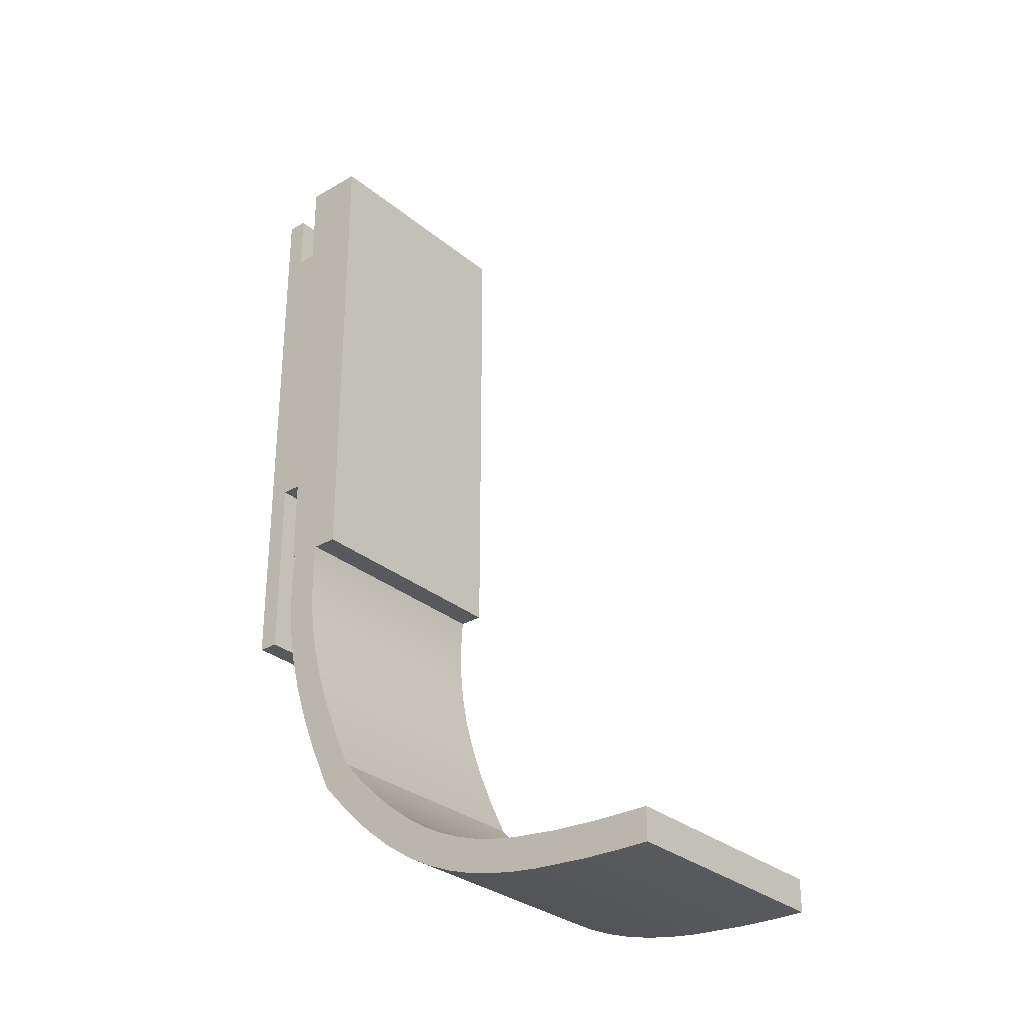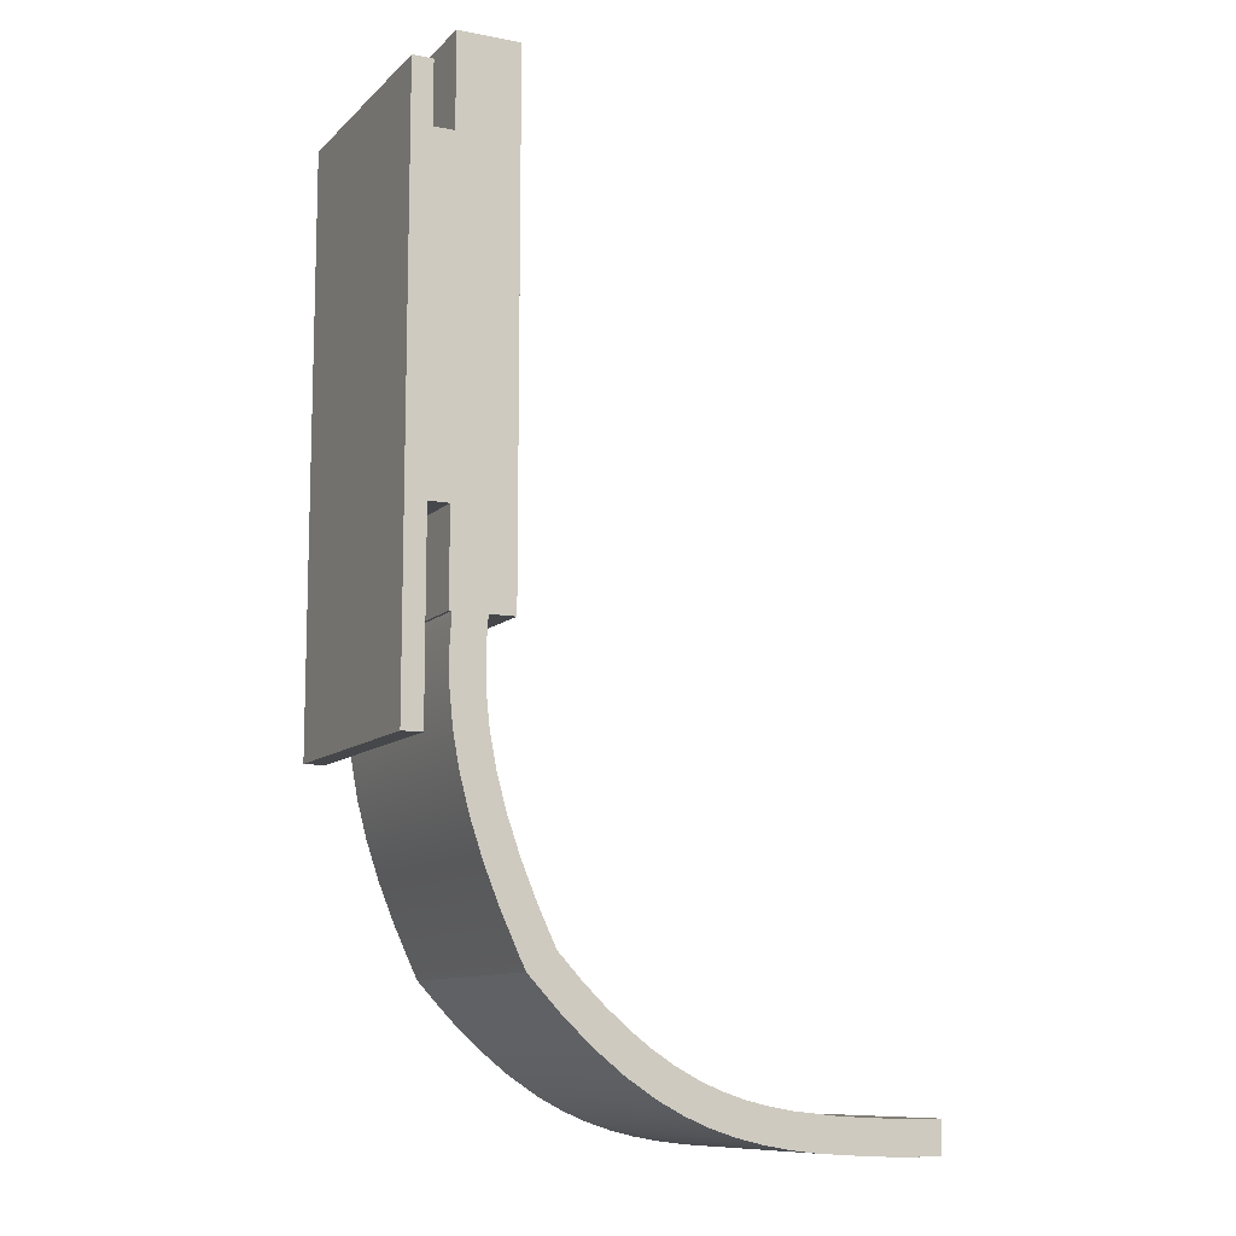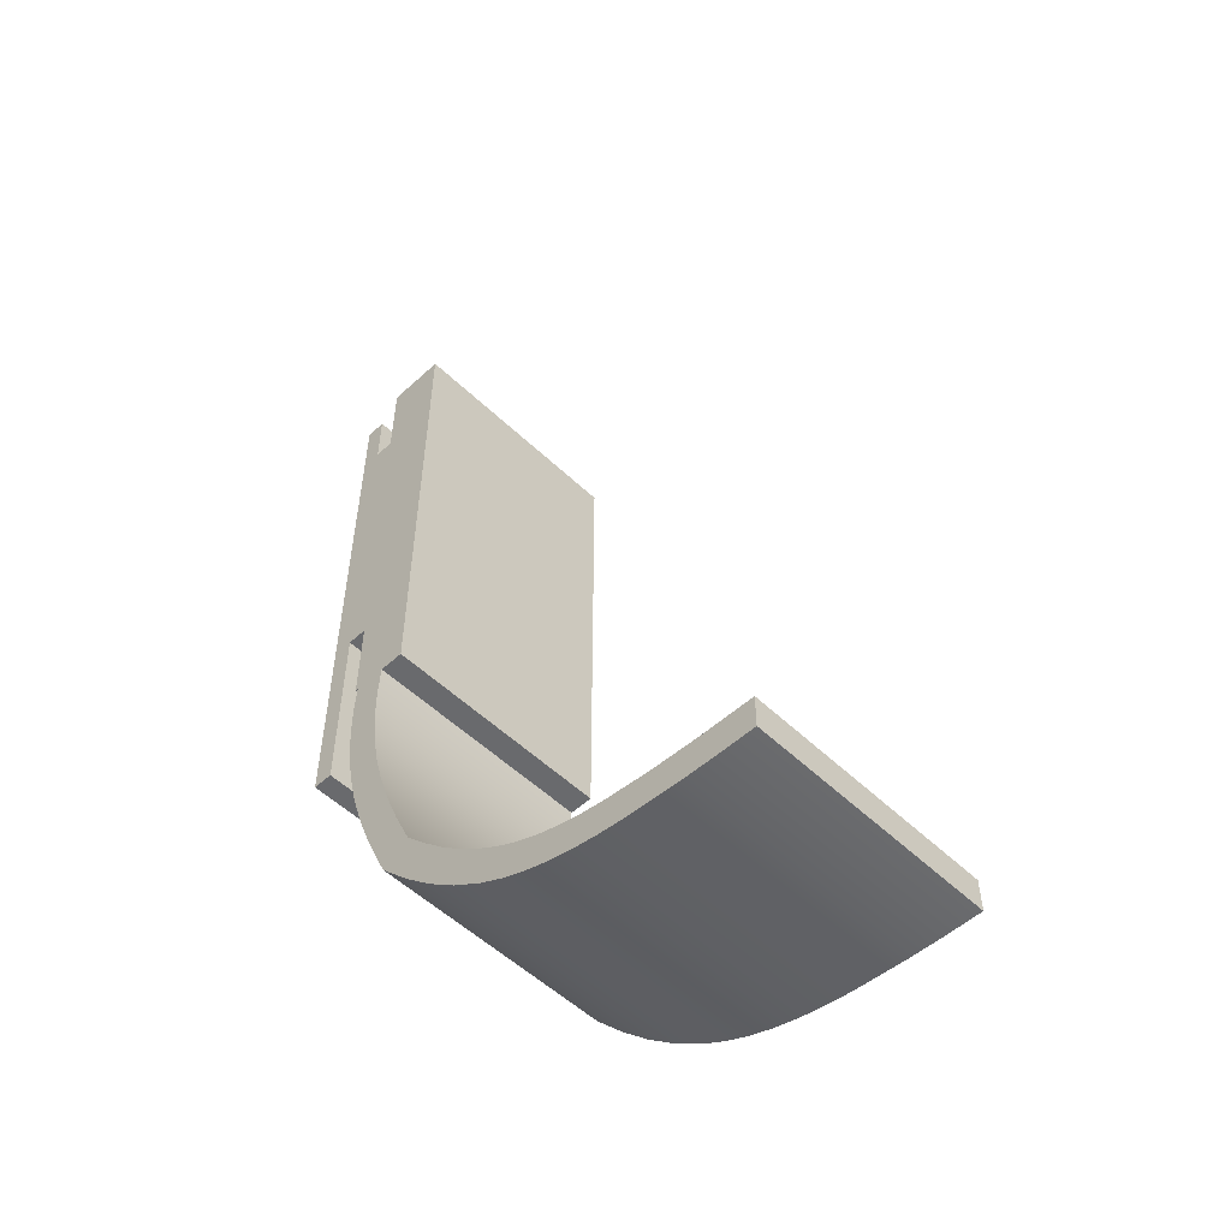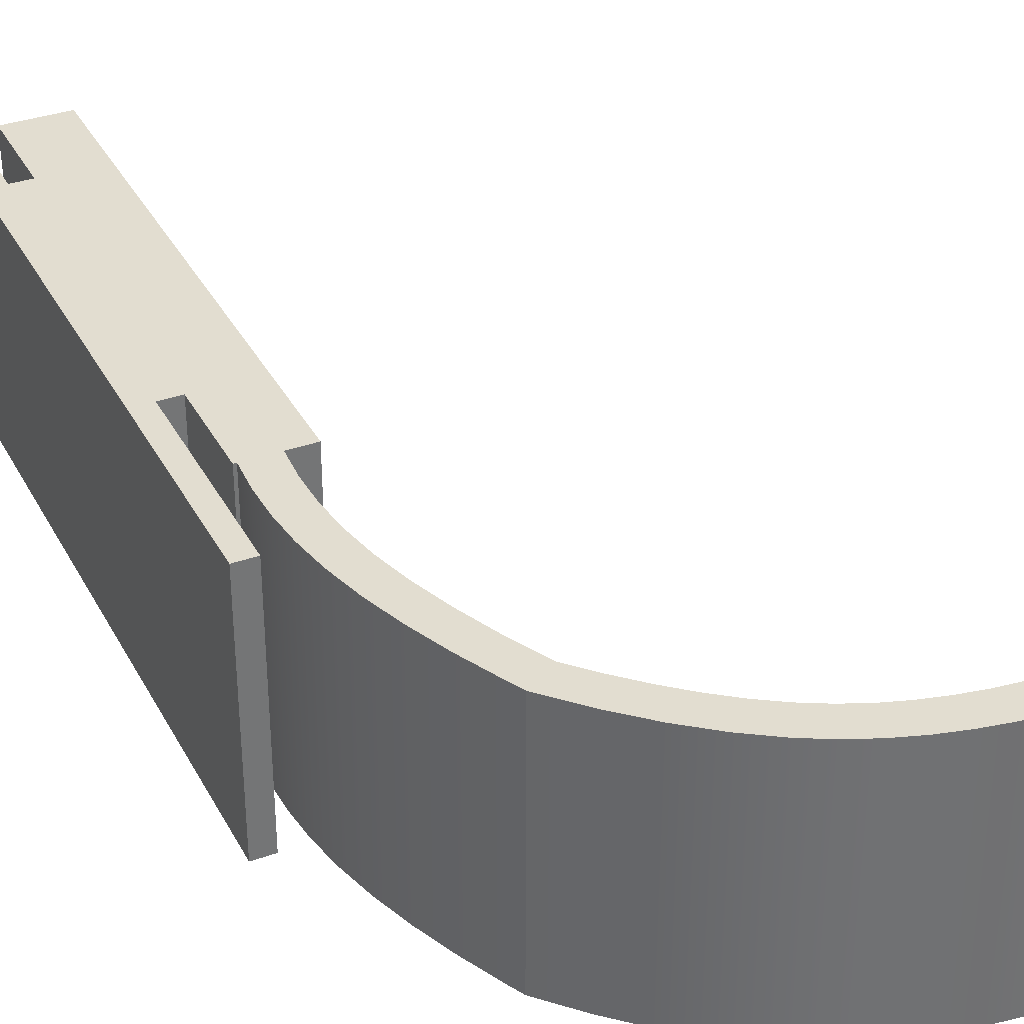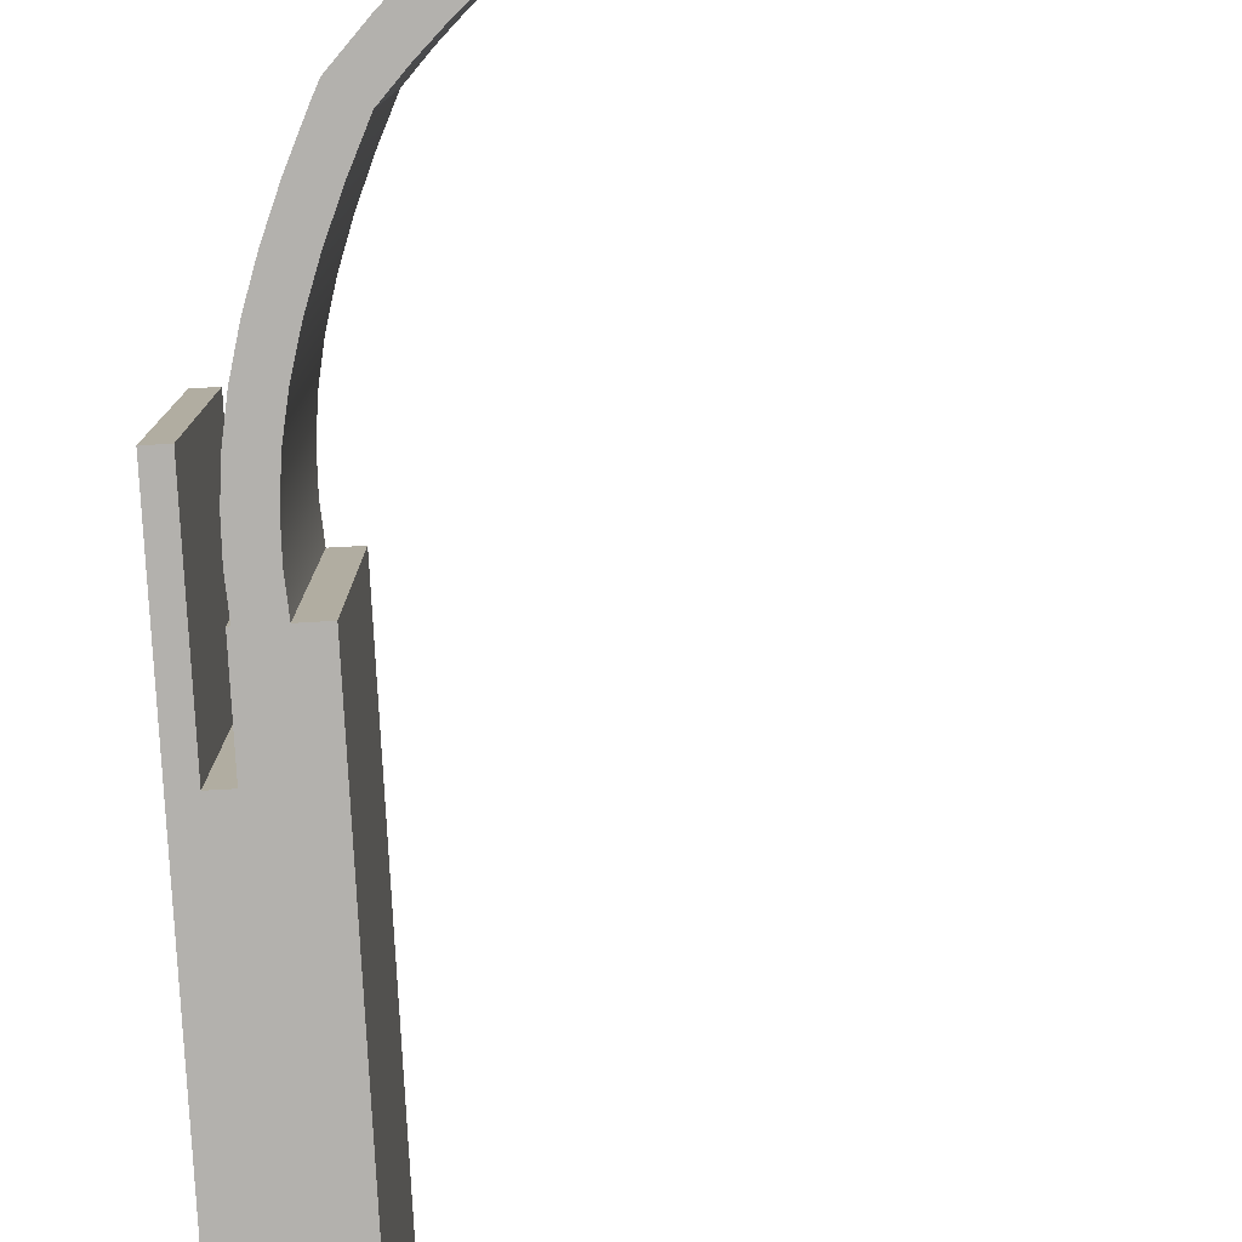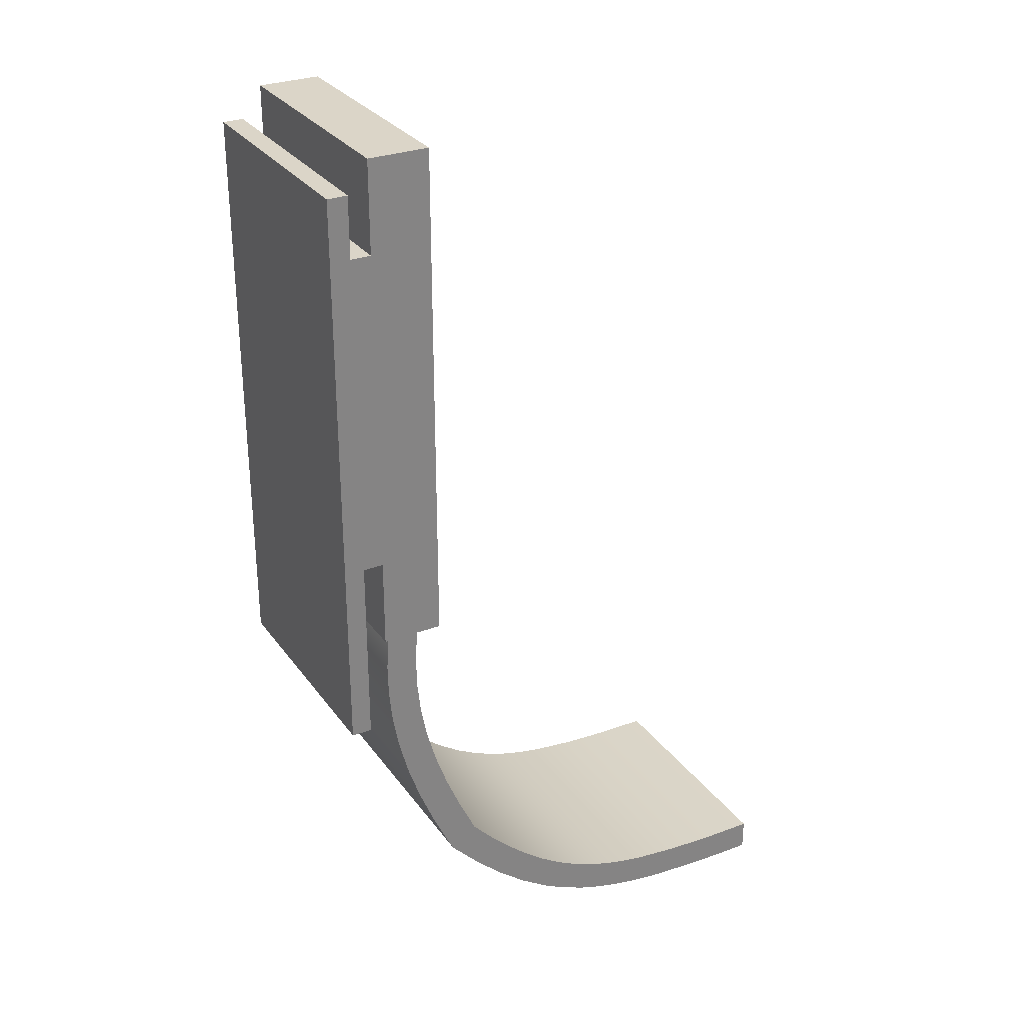
<metadata>
{"format":"obj","ext":"obj","renderer":"f3d","projection":"perspective","resolution":1024,"background":"white","views":[{"elev":-30.2,"azim":-140.0,"up":"+Z"},{"elev":-10.6,"azim":154.1,"up":"+Z"},{"elev":-53.0,"azim":-135.6,"up":"+Z"},{"elev":35.2,"azim":155.0,"up":"+Y"},{"elev":-79.2,"azim":-176.9,"up":"+Y"},{"elev":29.5,"azim":151.0,"up":"+Z"}]}
</metadata>
<code>
v 4.572 0 5
v 4.59 0 4.689
v 4.585 0 4.372
v 4.553 0 4.047
v 4.493 0 3.716
v 4.4 0 3.357
v 4.277 0 2.993
v 4.129 0 2.625
v 3.957 0 2.253
v 3.894 0 2.126
v 3.894 2.4 2.126
v 3.957 2.4 2.253
v 4.129 2.4 2.625
v 4.277 2.4 2.993
v 4.4 2.4 3.357
v 4.493 2.4 3.716
v 4.553 2.4 4.047
v 4.585 2.4 4.372
v 4.59 2.4 4.689
v 4.572 2.4 5
v 4.6 0 5
v 4.572 0 5
v 4.572 2.4 5
v 4.6 2.4 5
v 4.6 0 5.891
v 4.6 0 5
v 4.6 2.4 5
v 4.6 2.4 5.891
v 4.8 0 5.891
v 4.6 0 5.891
v 4.6 2.4 5.891
v 4.8 2.4 5.891
v 4.8 0 4
v 4.8 0 5.891
v 4.8 2.4 5.891
v 4.8 2.4 4
v 5 0 4
v 4.8 0 4
v 4.8 2.4 4
v 5 2.4 4
v 5 0 9.7
v 5 0 4
v 5 2.4 4
v 5 2.4 9.7
v 4.8 0 9.7
v 5 0 9.7
v 5 2.4 9.7
v 4.8 2.4 9.7
v 4.8 0 9.1
v 4.8 0 9.7
v 4.8 2.4 9.7
v 4.8 2.4 9.1
v 4.6 0 9.1
v 4.8 0 9.1
v 4.8 2.4 9.1
v 4.6 2.4 9.1
v 4.6 0 10
v 4.6 0 9.1
v 4.6 2.4 9.1
v 4.6 2.4 10
v 4 0 10
v 4.6 0 10
v 4.6 2.4 10
v 4 2.4 10
v 4 0 5
v 4 0 10
v 4 2.4 10
v 4 2.4 5
v 4.251 0 5
v 4 0 5
v 4 2.4 5
v 4.251 2.4 5
v 3.628 0 2.305
v 3.8 0 2.67
v 3.949 0 3.028
v 4.073 0 3.378
v 4.168 0 3.72
v 4.232 0 4.053
v 4.266 0 4.377
v 4.272 0 4.692
v 4.251 0 5
v 4.251 2.4 5
v 4.272 2.4 4.692
v 4.266 2.4 4.377
v 4.232 2.4 4.053
v 4.168 2.4 3.72
v 4.073 2.4 3.378
v 3.949 2.4 3.028
v 3.8 2.4 2.67
v 3.628 2.4 2.305
v -5.772e-17 0 0.9426
v 0.5174 0 0.9466
v 1.009 0 0.97
v 1.476 0 1.02
v 1.701 0 1.06
v 1.921 0 1.114
v 2.138 0 1.185
v 2.352 0 1.276
v 2.566 0 1.389
v 2.778 0 1.525
v 2.99 0 1.686
v 3.203 0 1.869
v 3.415 0 2.076
v 3.628 0 2.305
v 3.628 2.4 2.305
v 3.415 2.4 2.076
v 3.203 2.4 1.869
v 2.99 2.4 1.686
v 2.778 2.4 1.525
v 2.566 2.4 1.389
v 2.352 2.4 1.276
v 2.138 2.4 1.185
v 1.921 2.4 1.114
v 1.701 2.4 1.06
v 1.476 2.4 1.02
v 1.009 2.4 0.97
v 0.5174 2.4 0.9466
v 0 2.4 0.9426
v -2.031e-16 0 0.6241
v -5.772e-17 0 0.9426
v 0 2.4 0.9426
v 0 2.4 0.6241
v 3.894 0 2.126
v 3.867 0 2.094
v 3.586 0 1.796
v 3.303 0 1.532
v 3.015 0 1.303
v 2.722 0 1.112
v 2.484 0 0.9865
v 2.243 0 0.8855
v 2.001 0 0.8064
v 1.757 0 0.747
v 1.493 0 0.7005
v 1.226 0 0.6682
v 0.6814 0 0.6333
v 0.3455 0 0.6247
v -2.031e-16 0 0.6241
v 0 2.4 0.6241
v 0.3455 2.4 0.6247
v 0.6814 2.4 0.6333
v 1.226 2.4 0.6682
v 1.493 2.4 0.7005
v 1.757 2.4 0.747
v 2.001 2.4 0.8064
v 2.243 2.4 0.8855
v 2.484 2.4 0.9865
v 2.722 2.4 1.112
v 3.015 2.4 1.303
v 3.303 2.4 1.532
v 3.586 2.4 1.796
v 3.867 2.4 2.094
v 3.894 2.4 2.126
v 3.894 2.4 2.126
v 3.867 2.4 2.094
v 3.586 2.4 1.796
v 3.303 2.4 1.532
v 3.015 2.4 1.303
v 2.722 2.4 1.112
v 2.484 2.4 0.9865
v 2.243 2.4 0.8855
v 2.001 2.4 0.8064
v 1.757 2.4 0.747
v 1.493 2.4 0.7005
v 1.226 2.4 0.6682
v 0.6814 2.4 0.6333
v 0.3455 2.4 0.6247
v 0 2.4 0.6241
v 0 2.4 0.9426
v 0.5174 2.4 0.9466
v 1.009 2.4 0.97
v 1.476 2.4 1.02
v 1.701 2.4 1.06
v 1.921 2.4 1.114
v 2.138 2.4 1.185
v 2.352 2.4 1.276
v 2.566 2.4 1.389
v 2.778 2.4 1.525
v 2.99 2.4 1.686
v 3.203 2.4 1.869
v 3.415 2.4 2.076
v 3.628 2.4 2.305
v 3.8 2.4 2.67
v 3.949 2.4 3.028
v 4.073 2.4 3.378
v 4.168 2.4 3.72
v 4.232 2.4 4.053
v 4.266 2.4 4.377
v 4.272 2.4 4.692
v 4.251 2.4 5
v 4 2.4 5
v 4 2.4 10
v 4.6 2.4 10
v 4.6 2.4 9.1
v 4.8 2.4 9.1
v 4.8 2.4 9.7
v 5 2.4 9.7
v 5 2.4 4
v 4.8 2.4 4
v 4.8 2.4 5.891
v 4.6 2.4 5.891
v 4.6 2.4 5
v 4.572 2.4 5
v 4.59 2.4 4.689
v 4.585 2.4 4.372
v 4.553 2.4 4.047
v 4.493 2.4 3.716
v 4.4 2.4 3.357
v 4.277 2.4 2.993
v 4.129 2.4 2.625
v 3.957 2.4 2.253
v -2.031e-16 0 0.6241
v 0.3455 0 0.6247
v 0.6814 0 0.6333
v 1.226 0 0.6682
v 1.493 0 0.7005
v 1.757 0 0.747
v 2.001 0 0.8064
v 2.243 0 0.8855
v 2.484 0 0.9865
v 2.722 0 1.112
v 3.015 0 1.303
v 3.303 0 1.532
v 3.586 0 1.796
v 3.867 0 2.094
v 3.894 0 2.126
v 3.957 0 2.253
v 4.129 0 2.625
v 4.277 0 2.993
v 4.4 0 3.357
v 4.493 0 3.716
v 4.553 0 4.047
v 4.585 0 4.372
v 4.59 0 4.689
v 4.572 0 5
v 4.6 0 5
v 4.6 0 5.891
v 4.8 0 5.891
v 4.8 0 4
v 5 0 4
v 5 0 9.7
v 4.8 0 9.7
v 4.8 0 9.1
v 4.6 0 9.1
v 4.6 0 10
v 4 0 10
v 4 0 5
v 4.251 0 5
v 4.272 0 4.692
v 4.266 0 4.377
v 4.232 0 4.053
v 4.168 0 3.72
v 4.073 0 3.378
v 3.949 0 3.028
v 3.8 0 2.67
v 3.628 0 2.305
v 3.415 0 2.076
v 3.203 0 1.869
v 2.99 0 1.686
v 2.778 0 1.525
v 2.566 0 1.389
v 2.352 0 1.276
v 2.138 0 1.185
v 1.921 0 1.114
v 1.701 0 1.06
v 1.476 0 1.02
v 1.009 0 0.97
v 0.5174 0 0.9466
v -5.772e-17 0 0.9426
g c5513788-e302-11ea-9c9e-54bf646e7e1f
f 1 2 20
f 20 2 19
f 19 2 3
f 19 3 18
f 18 3 4
f 18 4 17
f 17 4 5
f 17 5 16
f 16 5 6
f 16 6 15
f 15 6 7
f 15 7 14
f 14 7 8
f 14 8 13
f 13 8 9
f 13 9 12
f 12 9 10
f 12 10 11
g c551d3c8-e302-11ea-9419-54bf646e7e1f
f 21 22 24
f 24 22 23
g c5524906-e302-11ea-9e05-54bf646e7e1f
f 25 26 28
f 28 26 27
g c5529728-e302-11ea-847c-54bf646e7e1f
f 29 30 32
f 32 30 31
g c5530c42-e302-11ea-8ac1-54bf646e7e1f
f 33 34 36
f 36 34 35
g c5535a7e-e302-11ea-a1e3-54bf646e7e1f
f 37 38 40
f 40 38 39
g c553cf9c-e302-11ea-8703-54bf646e7e1f
f 41 42 44
f 44 42 43
g c5541dd0-e302-11ea-bd88-54bf646e7e1f
f 45 46 48
f 48 46 47
g c554e102-e302-11ea-b141-54bf646e7e1f
f 49 50 52
f 52 50 51
g c5555630-e302-11ea-9424-54bf646e7e1f
f 53 54 56
f 56 54 55
g c555cb5e-e302-11ea-b7b3-54bf646e7e1f
f 57 58 60
f 60 58 59
g c55640b0-e302-11ea-a97f-54bf646e7e1f
f 61 62 64
f 64 62 63
g c556b5c6-e302-11ea-bf59-54bf646e7e1f
f 65 66 68
f 68 66 67
g c5572aec-e302-11ea-ae5c-54bf646e7e1f
f 69 70 72
f 72 70 71
g c557c750-e302-11ea-b5ca-54bf646e7e1f
f 73 74 90
f 90 74 89
f 89 74 75
f 89 75 88
f 88 75 76
f 88 76 87
f 87 76 77
f 87 77 86
f 86 77 78
f 86 78 85
f 85 78 79
f 85 79 84
f 84 79 80
f 84 80 83
f 83 80 81
f 83 81 82
g c558636c-e302-11ea-9132-54bf646e7e1f
f 91 92 118
f 118 92 117
f 117 92 93
f 117 93 116
f 116 93 94
f 116 94 115
f 115 94 95
f 115 95 114
f 114 95 96
f 114 96 113
f 113 96 97
f 113 97 112
f 112 97 98
f 112 98 111
f 111 98 99
f 111 99 110
f 110 99 100
f 110 100 109
f 109 100 101
f 109 101 108
f 108 101 102
f 108 102 107
f 107 102 103
f 107 103 106
f 106 103 104
f 106 104 105
g c558ffb0-e302-11ea-983b-54bf646e7e1f
f 119 120 122
f 122 120 121
g c5599c0c-e302-11ea-87f5-54bf646e7e1f
f 123 124 152
f 152 124 151
f 151 124 125
f 151 125 150
f 150 125 126
f 150 126 149
f 149 126 127
f 149 127 148
f 148 127 128
f 148 128 147
f 147 128 129
f 147 129 146
f 146 129 130
f 146 130 145
f 145 130 131
f 145 131 144
f 144 131 132
f 144 132 143
f 143 132 133
f 143 133 142
f 142 133 134
f 142 134 141
f 141 134 135
f 141 135 140
f 140 135 136
f 140 136 139
f 139 136 137
f 139 137 138
g c55a3826-e302-11ea-890f-54bf646e7e1f
f 210 153 182
f 182 153 154
f 182 154 181
f 181 154 155
f 181 155 180
f 180 155 156
f 180 156 179
f 179 156 178
f 178 156 157
f 178 157 177
f 177 157 158
f 177 158 176
f 176 158 159
f 176 159 175
f 175 159 160
f 175 160 174
f 174 160 161
f 174 161 173
f 173 161 162
f 173 162 172
f 172 162 163
f 172 163 171
f 171 163 164
f 171 164 170
f 170 164 165
f 170 165 169
f 169 165 166
f 169 166 168
f 168 166 167
f 210 182 209
f 209 182 183
f 209 183 208
f 208 183 184
f 208 184 207
f 207 184 185
f 207 185 206
f 206 185 186
f 206 186 205
f 205 186 187
f 205 187 204
f 204 187 188
f 204 188 203
f 203 188 202
f 202 188 189
f 202 189 200
f 200 189 190
f 200 190 193
f 193 190 191
f 193 191 192
f 193 194 200
f 200 194 199
f 199 194 196
f 199 196 197
f 194 195 196
f 197 198 199
f 200 201 202
g c55b2286-e302-11ea-b776-54bf646e7e1f
f 211 212 268
f 268 212 267
f 267 212 213
f 267 213 266
f 266 213 214
f 266 214 265
f 265 214 215
f 265 215 264
f 264 215 216
f 264 216 263
f 263 216 217
f 263 217 262
f 262 217 218
f 262 218 261
f 261 218 219
f 261 219 260
f 260 219 220
f 260 220 259
f 259 220 221
f 259 221 258
f 258 221 222
f 258 222 257
f 257 222 256
f 256 222 223
f 256 223 255
f 255 223 224
f 255 224 254
f 254 224 225
f 254 225 226
f 226 227 254
f 254 227 253
f 253 227 228
f 253 228 252
f 252 228 229
f 252 229 251
f 251 229 230
f 251 230 250
f 250 230 231
f 250 231 249
f 249 231 232
f 249 232 248
f 248 232 233
f 248 233 234
f 235 236 234
f 234 236 247
f 234 247 248
f 237 243 236
f 236 243 246
f 236 246 247
f 238 239 237
f 237 239 240
f 237 240 242
f 242 240 241
f 242 243 237
f 244 245 243
f 243 245 246

</code>
